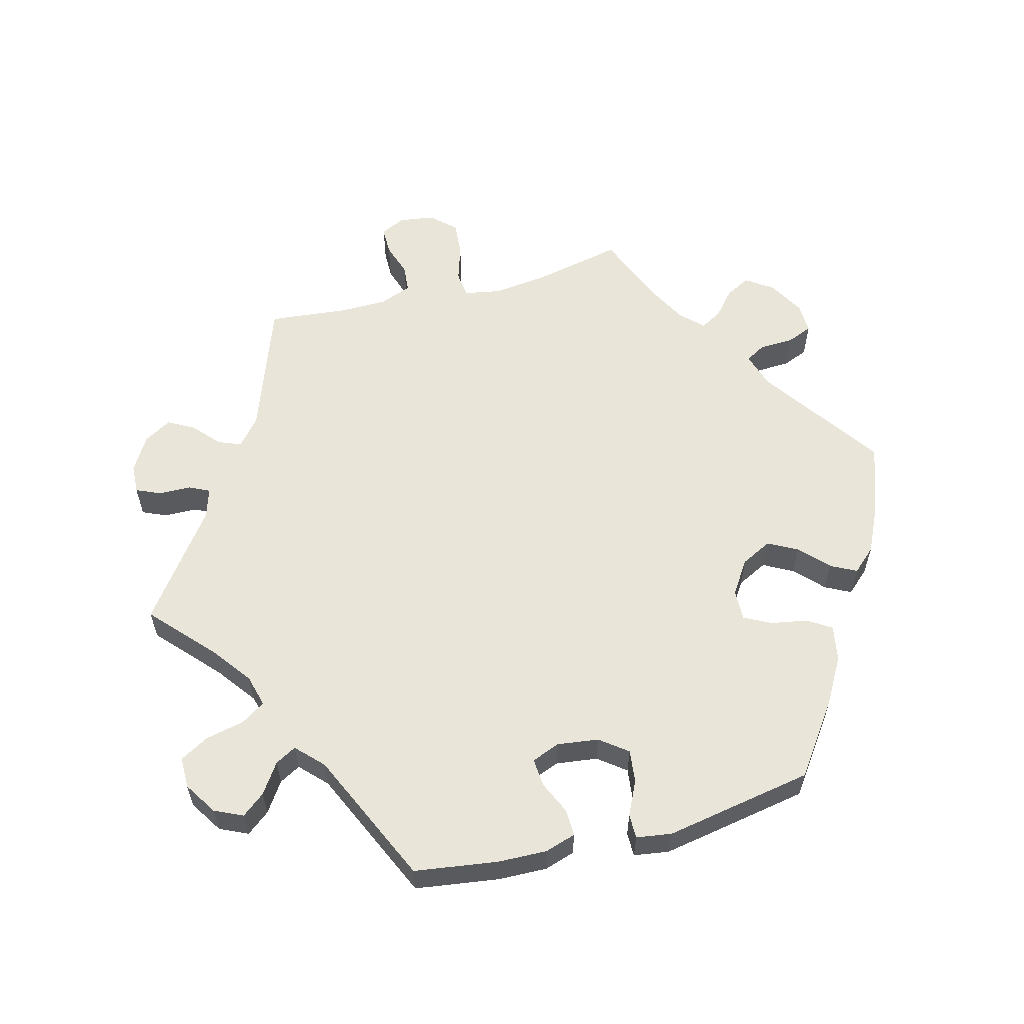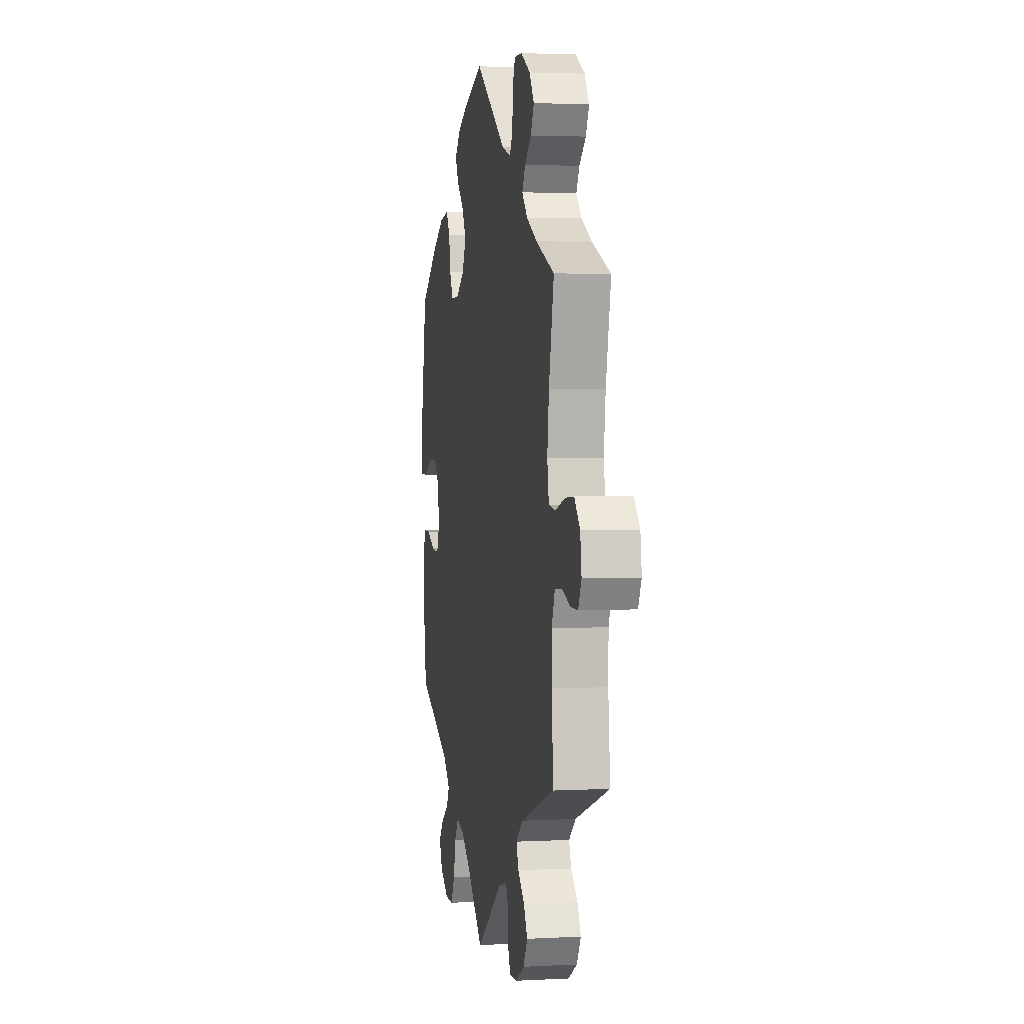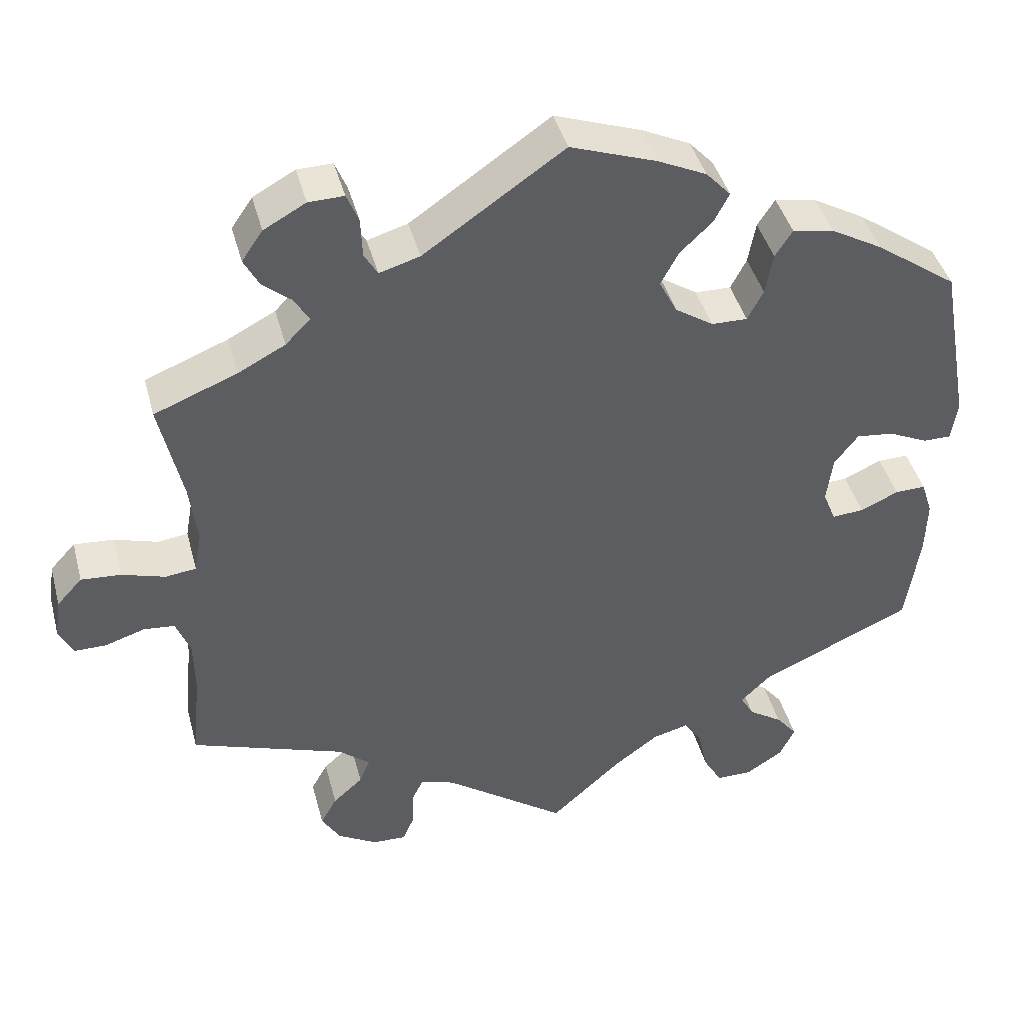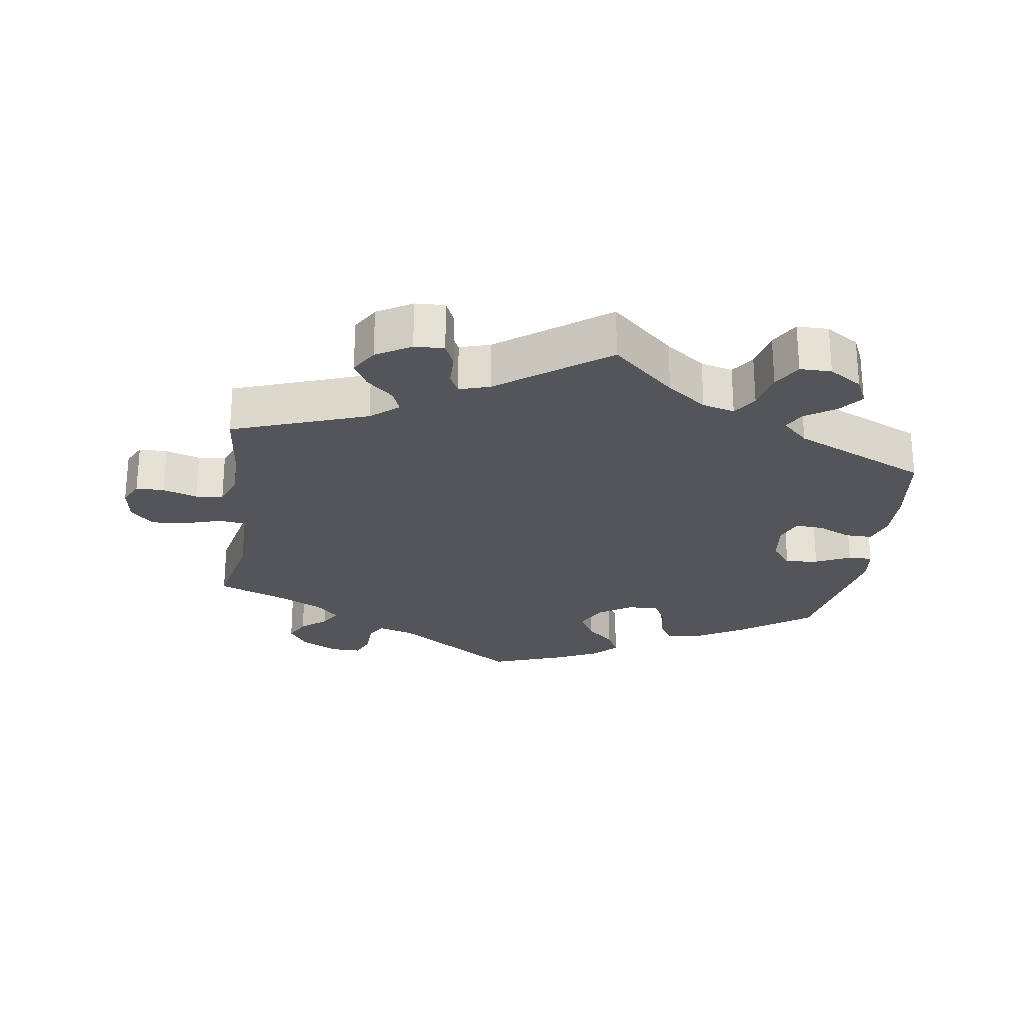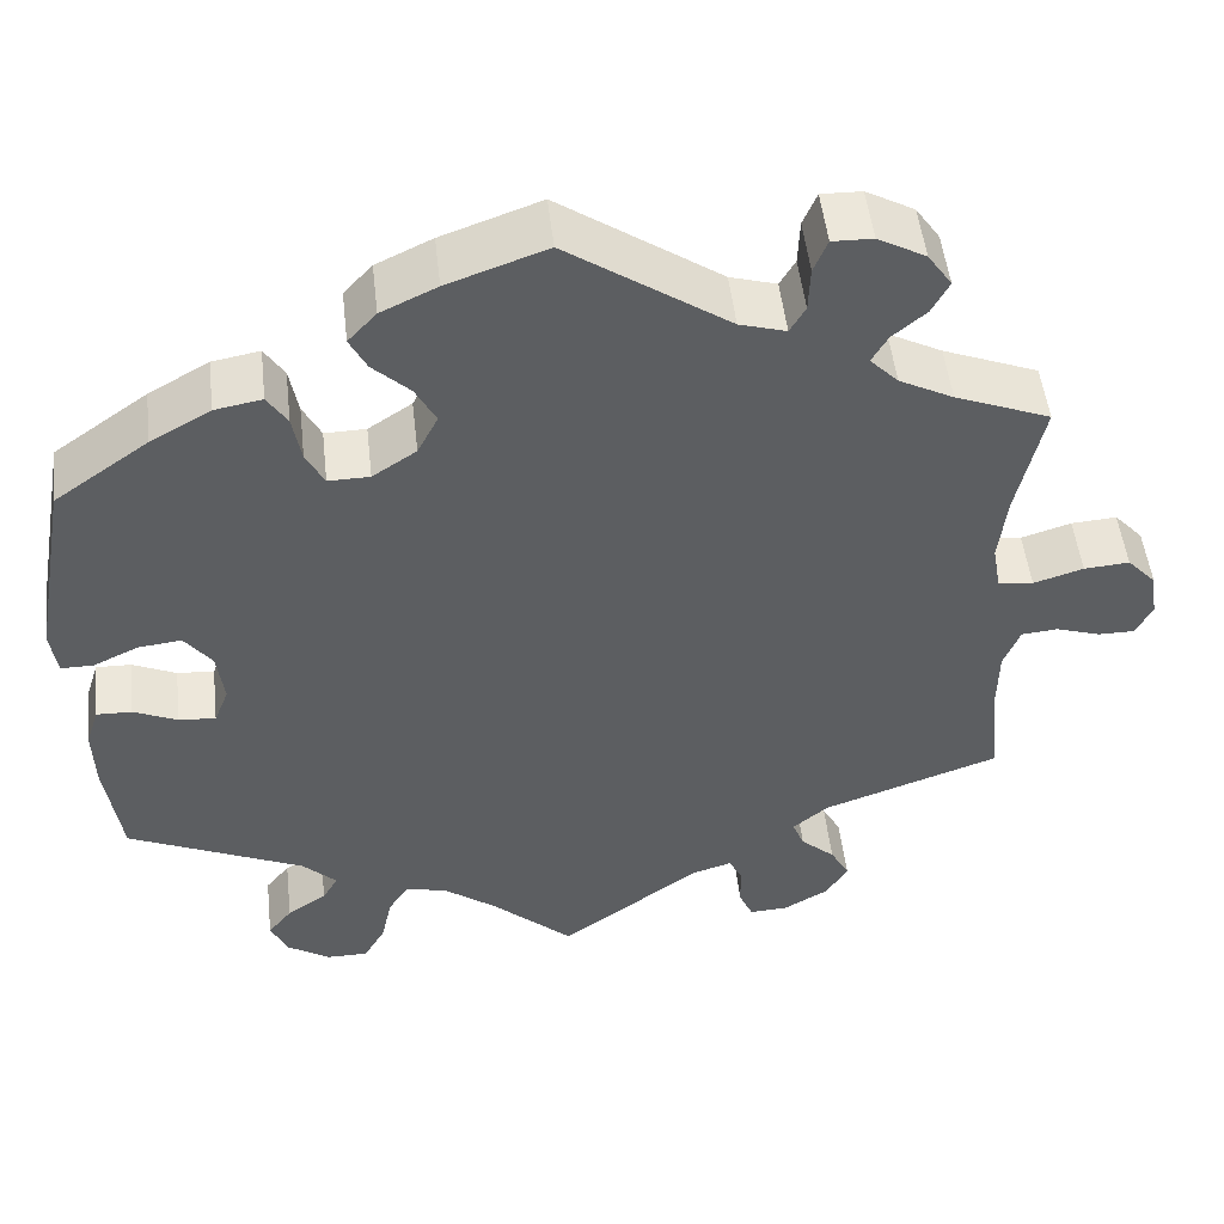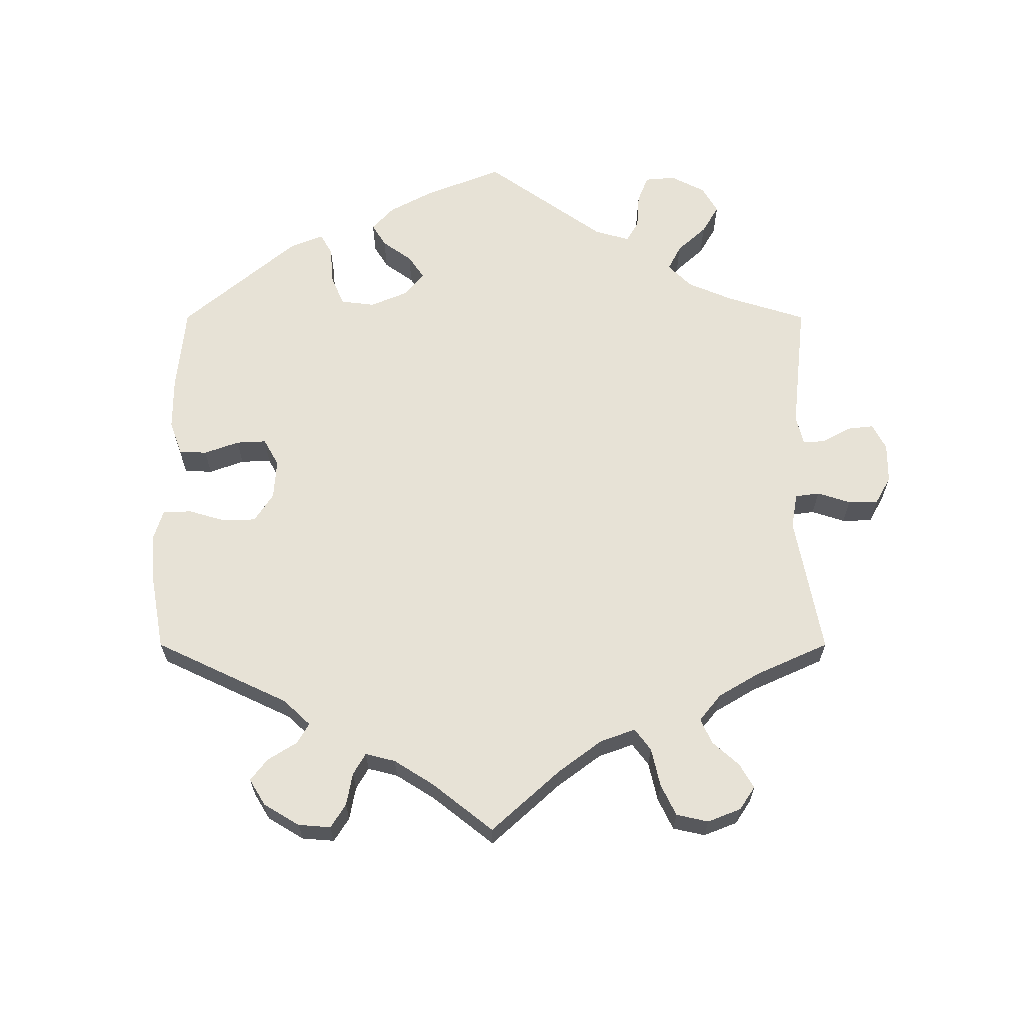
<metadata>
{"format":"obj","ext":"obj","renderer":"f3d","projection":"perspective","resolution":1024,"background":"white","views":[{"elev":58.0,"azim":-104.7,"up":"+Y"},{"elev":3.1,"azim":79.8,"up":"+Z"},{"elev":42.8,"azim":165.3,"up":"+Z"},{"elev":-24.8,"azim":171.9,"up":"+Y"},{"elev":50.6,"azim":-6.5,"up":"+Z"},{"elev":63.6,"azim":60.0,"up":"+Y"}]}
</metadata>
<code>
v -0.332 0.07 -0.403
v 0.241 0.07 0.475
v -0.27 0.07 0.346
v -0.213 0.07 0.512
v 0.331 0.07 -0.383
v -0.356 0.07 -0.505
v -0.43 0.07 0.06
v 0.226 0.07 -0.567
v 0.303 0.07 -0.453
v 0.343 0.07 -0.489
v -0.292 0.07 -0.442
v 0 0.07 -0.62
v -0.249 0.07 0.305
v -0.48 0.07 0.054
v 0.426 0.07 0.354
v 0 0.07 0.62
v 0.548 0.07 0.028
v -0.095 0.07 -0.533
v 0.525 0.07 -0.188
v -0.358 0.07 0.428
v -0.303 0.07 0.438
v 0.587 0.07 -0.062
v 0.277 0.07 0.598
v -0.557 0.07 -0.108
v 0.242 0.07 -0.604
v 0.701 0.07 -0.041
v 0.408 0.07 0.525
v 0.21 0.07 -0.486
v 0.682 0.07 -0.079
v -0.155 0.07 -0.488
v 0.388 0.07 0.487
v -0.18 0.07 0.548
v -0.501 0.07 -0.062
v 0.497 0.07 0.089
v 0.659 0.07 0.05
v 0.164 0.07 -0.5
v 0.34 0.07 -0.571
v -0.193 0.07 0.473
v 0.365 0.07 -0.529
v -0.542 0.07 -0.061
v -0.407 0.07 -0.088
v -0.266 0.07 -0.615
v -0.228 0.07 -0.512
v -0.31 0.07 -0.474
v -0.533 0.07 0.029
v -0.15 0.07 0.432
v -0.126 0.07 0.387
v 0.261 0.07 0.559
v 0.537 0.07 -0.31
v 0.606 0.07 0.046
v -0.428 0.07 0.388
v 0.537 0.07 0.31
v 0.639 0.07 -0.079
v -0.15 0.07 0.34
v 0.324 0.07 0.597
v -0.57 0.07 0.029
v 0.225 0.07 -0.517
v -0.28 0.07 0.402
v -0.537 0.07 -0.31
v 0.289 0.07 -0.418
v -0.537 0.07 0.31
v 0.363 0.07 0.387
v -0.555 0.07 -0.183
v 0.507 0.07 0.172
v 0.33 0.07 0.421
v 0.187 0.07 0.491
v 0.349 0.07 0.454
v -0.384 0.07 -0.54
v -0.204 0.07 -0.475
v 0.287 0.07 -0.602
v -0.201 0.07 0.306
v -0.578 0.07 0.083
v 0.259 0.07 0.506
v -0.398 0.07 0.018
v 0.507 0.07 0.033
v 0.693 0.07 0.013
v 0.545 0.07 -0.066
v -0.39 0.07 -0.045
v 0.526 0.07 -0.115
v 0.38 0.07 0.566
v -0.45 0.07 -0.085
v -0.314 0.07 -0.615
v -0.241 0.07 -0.571
v -0.115 0.07 0.579
v -0.364 0.07 -0.583
v -0.332 -0 -0.403
v 0.241 -0 0.475
v -0.27 -0 0.346
v -0.213 -0 0.512
v 0.331 -0 -0.383
v -0.356 -0 -0.505
v -0.43 -0 0.06
v 0.226 -0 -0.567
v 0.303 -0 -0.453
v 0.343 -0 -0.489
v -0.292 -0 -0.442
v 0 -0 -0.62
v -0.249 -0 0.305
v -0.48 -0 0.054
v 0.426 -0 0.354
v 0 -0 0.62
v 0.548 -0 0.028
v -0.095 -0 -0.533
v 0.525 -0 -0.188
v -0.358 -0 0.428
v -0.303 -0 0.438
v 0.587 -0 -0.062
v 0.277 -0 0.598
v -0.557 -0 -0.108
v 0.242 -0 -0.604
v 0.701 -0 -0.041
v 0.408 -0 0.525
v 0.21 -0 -0.486
v 0.682 -0 -0.079
v -0.155 -0 -0.488
v 0.388 -0 0.487
v -0.18 -0 0.548
v -0.501 -0 -0.062
v 0.497 -0 0.089
v 0.659 -0 0.05
v 0.164 -0 -0.5
v 0.34 -0 -0.571
v -0.193 -0 0.473
v 0.365 -0 -0.529
v -0.542 -0 -0.061
v -0.407 -0 -0.088
v -0.266 -0 -0.615
v -0.228 -0 -0.512
v -0.31 -0 -0.474
v -0.533 -0 0.029
v -0.15 -0 0.432
v -0.126 -0 0.387
v 0.261 -0 0.559
v 0.537 -0 -0.31
v 0.606 -0 0.046
v -0.428 -0 0.388
v 0.537 -0 0.31
v 0.639 -0 -0.079
v -0.15 -0 0.34
v 0.324 -0 0.597
v -0.57 -0 0.029
v 0.225 -0 -0.517
v -0.28 -0 0.402
v -0.537 -0 -0.31
v 0.289 -0 -0.418
v -0.537 -0 0.31
v 0.363 -0 0.387
v -0.555 -0 -0.183
v 0.507 -0 0.172
v 0.33 -0 0.421
v 0.187 -0 0.491
v 0.349 -0 0.454
v -0.384 -0 -0.54
v -0.204 -0 -0.475
v 0.287 -0 -0.602
v -0.201 -0 0.306
v -0.578 -0 0.083
v 0.259 -0 0.506
v -0.398 -0 0.018
v 0.507 -0 0.033
v 0.693 -0 0.013
v 0.545 -0 -0.066
v -0.39 -0 -0.045
v 0.526 -0 -0.115
v 0.38 -0 0.566
v -0.45 -0 -0.085
v -0.314 -0 -0.615
v -0.241 -0 -0.571
v -0.115 -0 0.579
v -0.364 -0 -0.583
f 1 59 63 24
f 11 1 24 40
f 85 68 6 44
f 85 44 11
f 82 85 11
f 43 83 42 82
f 69 43 82 11
f 30 69 11 40
f 36 12 18
f 28 36 18 30
f 70 25 8 57
f 70 57 28
f 37 70 28
f 9 10 39 37
f 60 9 37 28
f 19 49 5
f 79 19 5 60
f 77 79 60 28
f 26 29 53 22
f 26 22 77
f 76 26 77
f 17 50 35 76
f 17 76 77
f 75 17 77 28
f 15 52 64
f 62 15 64 34
f 65 62 34 75
f 80 27 31 67
f 80 67 65
f 55 80 65
f 73 48 23 55
f 2 73 55 65
f 66 2 65 75
f 46 38 4 32
f 47 46 32 84
f 20 21 58 3
f 20 3 13
f 51 20 13
f 61 51 13
f 72 61 13
f 14 45 56 72
f 7 14 72 13
f 74 7 13 71
f 30 40 33 81
f 30 81 41
f 28 30 41 78
f 47 84 16 66
f 54 47 66 75
f 71 54 75 28
f 78 74 71 28
f 109 148 144 86
f 125 109 86 96
f 129 91 153 170
f 96 129 170
f 96 170 167
f 167 127 168 128
f 96 167 128 154
f 125 96 154 115
f 103 97 121
f 115 103 121 113
f 142 93 110 155
f 113 142 155
f 113 155 122
f 122 124 95 94
f 113 122 94 145
f 90 134 104
f 145 90 104 164
f 113 145 164 162
f 107 138 114 111
f 162 107 111
f 162 111 161
f 161 120 135 102
f 162 161 102
f 113 162 102 160
f 149 137 100
f 119 149 100 147
f 160 119 147 150
f 152 116 112 165
f 150 152 165
f 150 165 140
f 140 108 133 158
f 150 140 158 87
f 160 150 87 151
f 117 89 123 131
f 169 117 131 132
f 88 143 106 105
f 98 88 105
f 98 105 136
f 98 136 146
f 98 146 157
f 157 141 130 99
f 98 157 99 92
f 156 98 92 159
f 166 118 125 115
f 126 166 115
f 163 126 115 113
f 151 101 169 132
f 160 151 132 139
f 113 160 139 156
f 113 156 159 163
f 63 148 109 24
f 24 109 125 40
f 40 125 118 33
f 33 118 166 81
f 81 166 126 41
f 41 126 163 78
f 78 163 159 74
f 74 159 92 7
f 7 92 99 14
f 14 99 130 45
f 45 130 141 56
f 56 141 157 72
f 72 157 146 61
f 61 146 136 51
f 51 136 105 20
f 20 105 106 21
f 21 106 143 58
f 58 143 88 3
f 3 88 98 13
f 13 98 156 71
f 71 156 139 54
f 54 139 132 47
f 47 132 131 46
f 46 131 123 38
f 38 123 89 4
f 4 89 117 32
f 32 117 169 84
f 84 169 101 16
f 16 101 151 66
f 66 151 87 2
f 2 87 158 73
f 73 158 133 48
f 48 133 108 23
f 23 108 140 55
f 55 140 165 80
f 80 165 112 27
f 27 112 116 31
f 31 116 152 67
f 67 152 150 65
f 65 150 147 62
f 62 147 100 15
f 15 100 137 52
f 52 137 149 64
f 64 149 119 34
f 34 119 160 75
f 75 160 102 17
f 17 102 135 50
f 50 135 120 35
f 35 120 161 76
f 76 161 111 26
f 26 111 114 29
f 29 114 138 53
f 53 138 107 22
f 22 107 162 77
f 77 162 164 79
f 79 164 104 19
f 19 104 134 49
f 49 134 90 5
f 5 90 145 60
f 60 145 94 9
f 9 94 95 10
f 10 95 124 39
f 39 124 122 37
f 37 122 155 70
f 70 155 110 25
f 25 110 93 8
f 8 93 142 57
f 57 142 113 28
f 28 113 121 36
f 36 121 97 12
f 12 97 103 18
f 18 103 115 30
f 30 115 154 69
f 69 154 128 43
f 43 128 168 83
f 83 168 127 42
f 42 127 167 82
f 82 167 170 85
f 85 170 153 68
f 68 153 91 6
f 6 91 129 44
f 44 129 96 11
f 11 96 86 1
f 1 86 144 59
f 59 144 148 63

</code>
